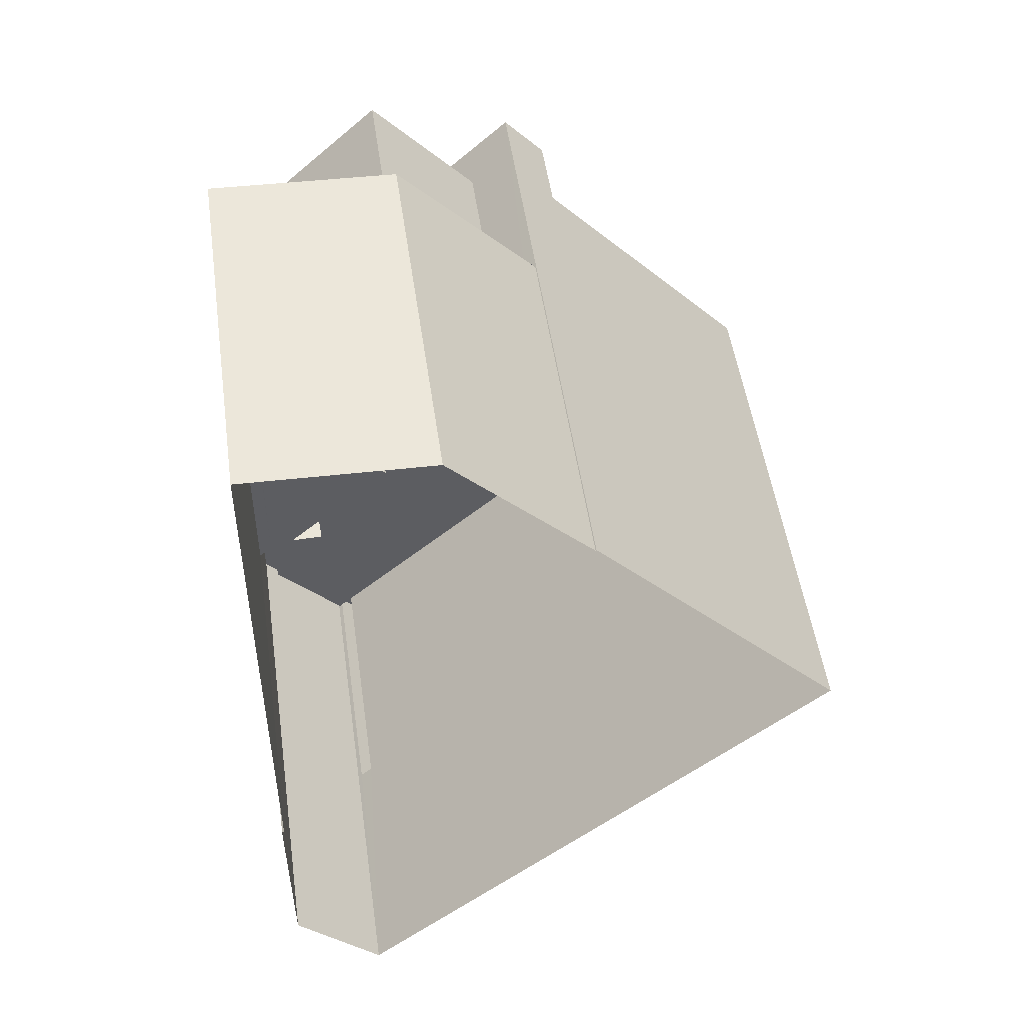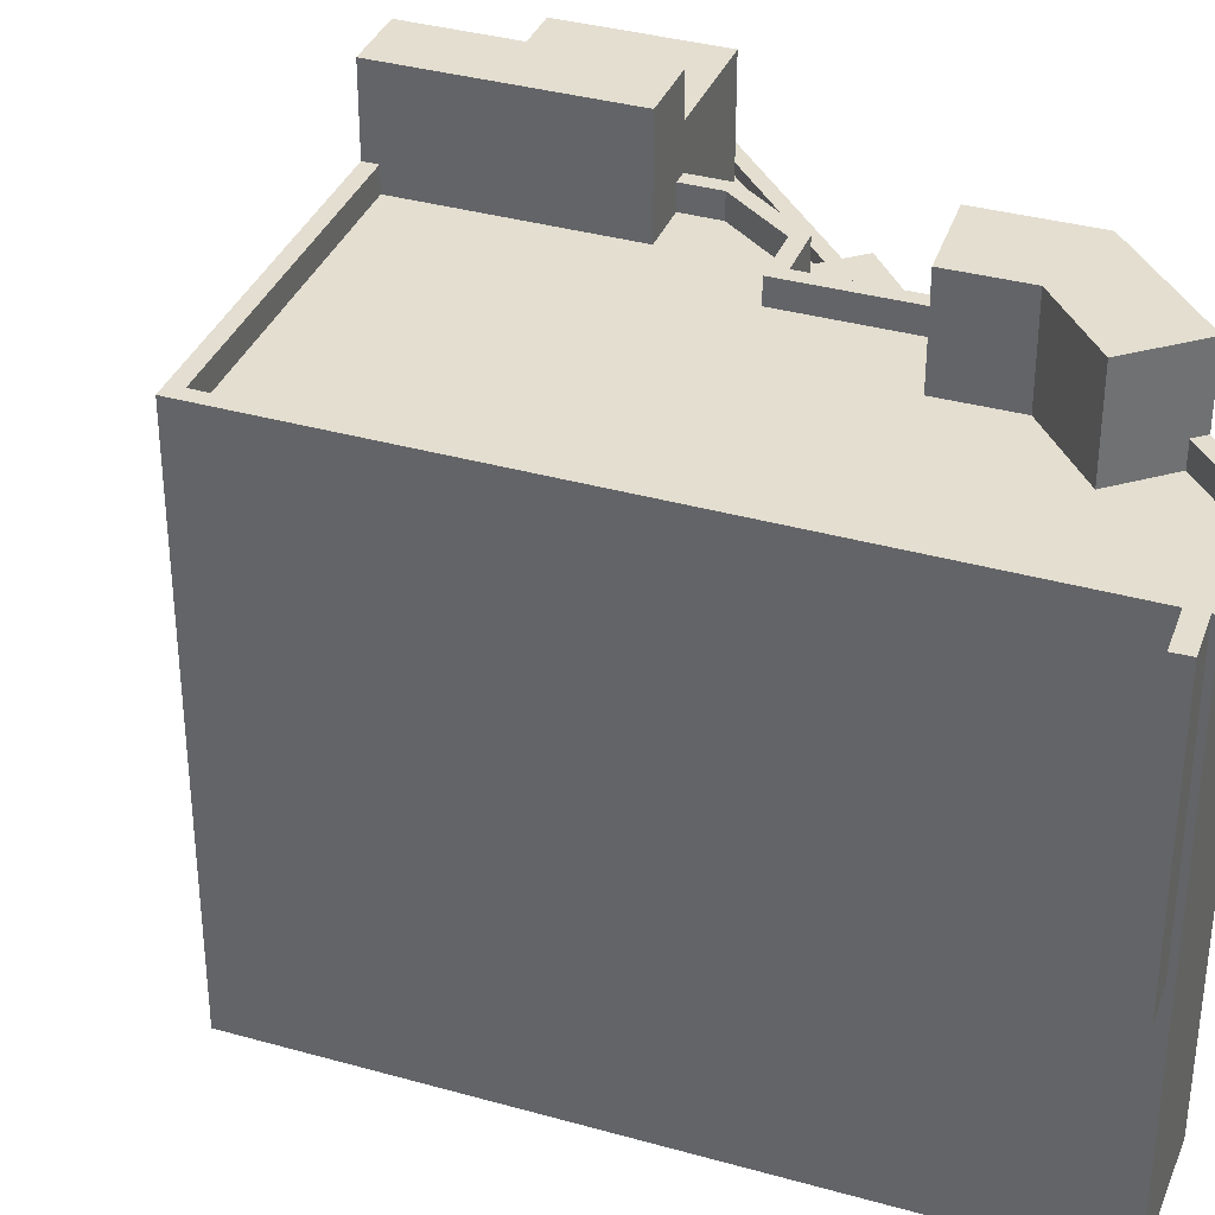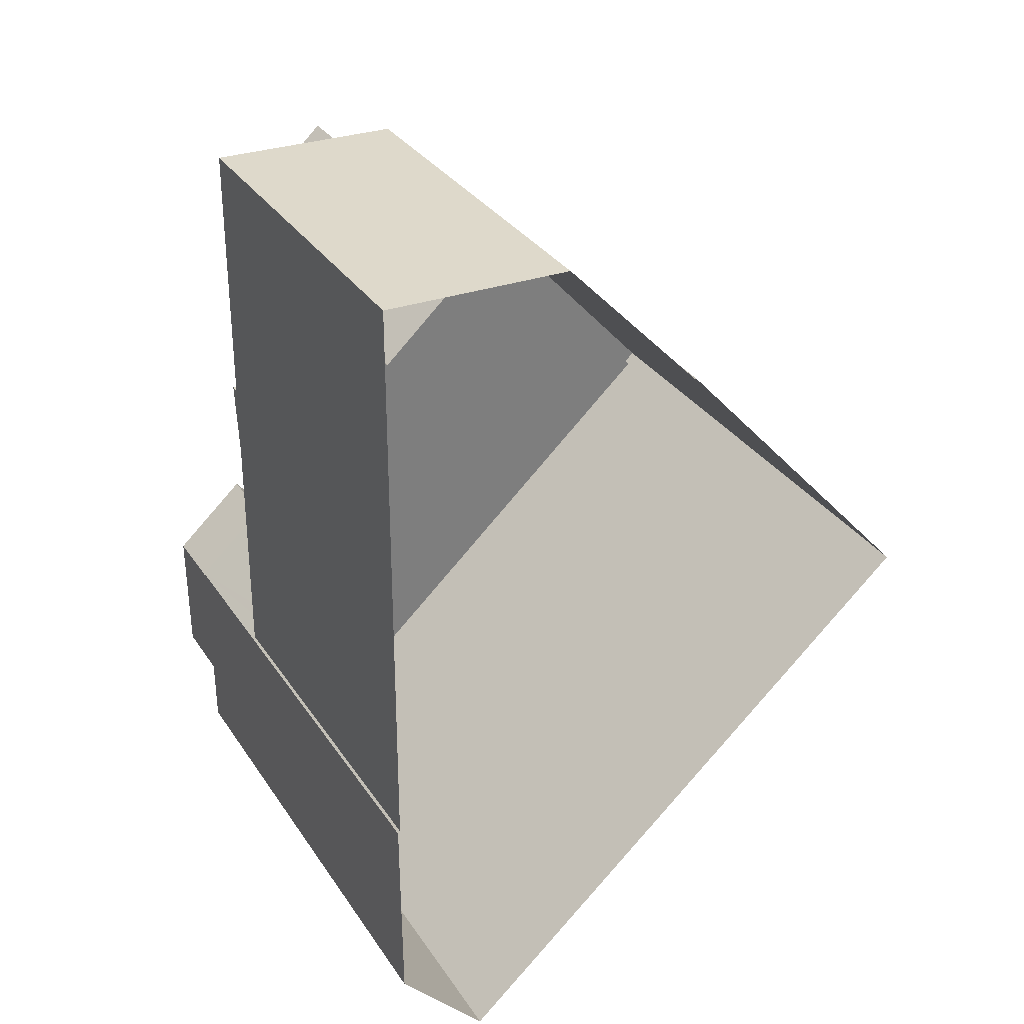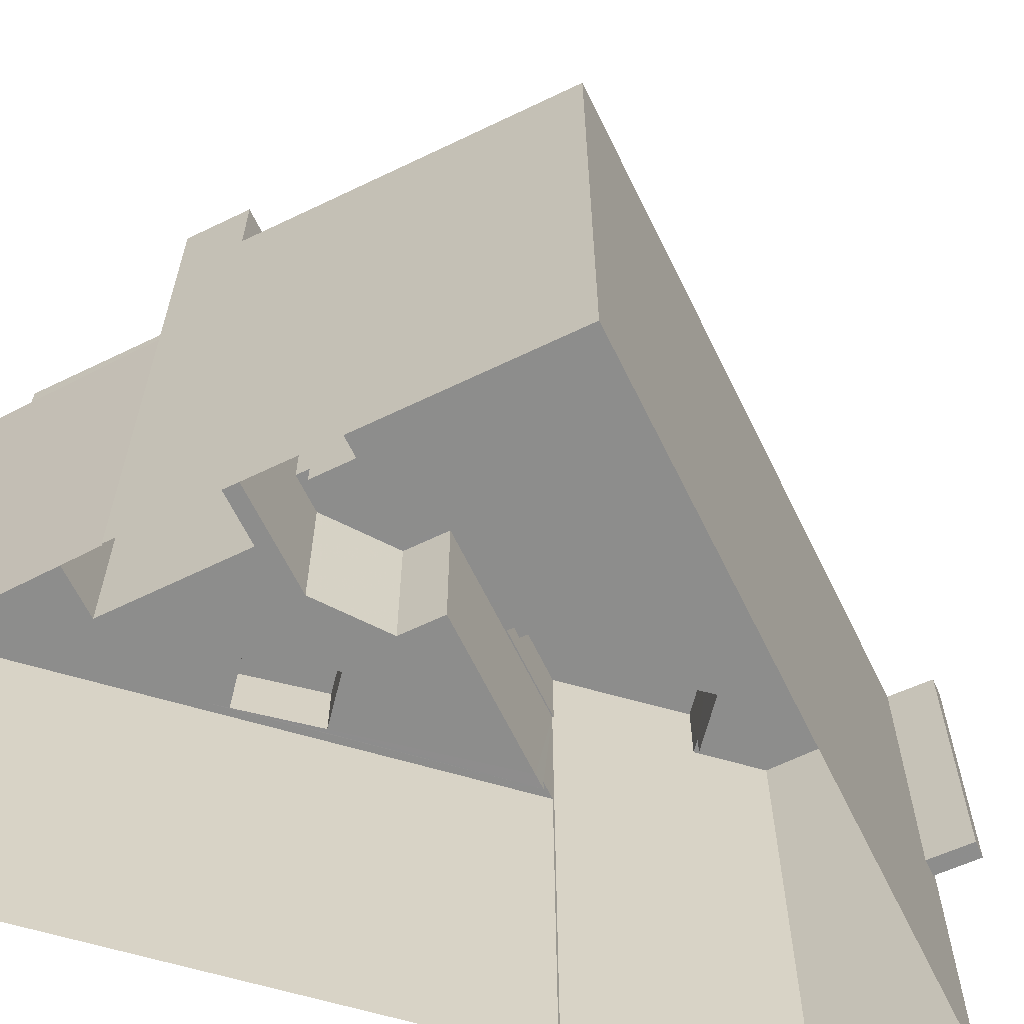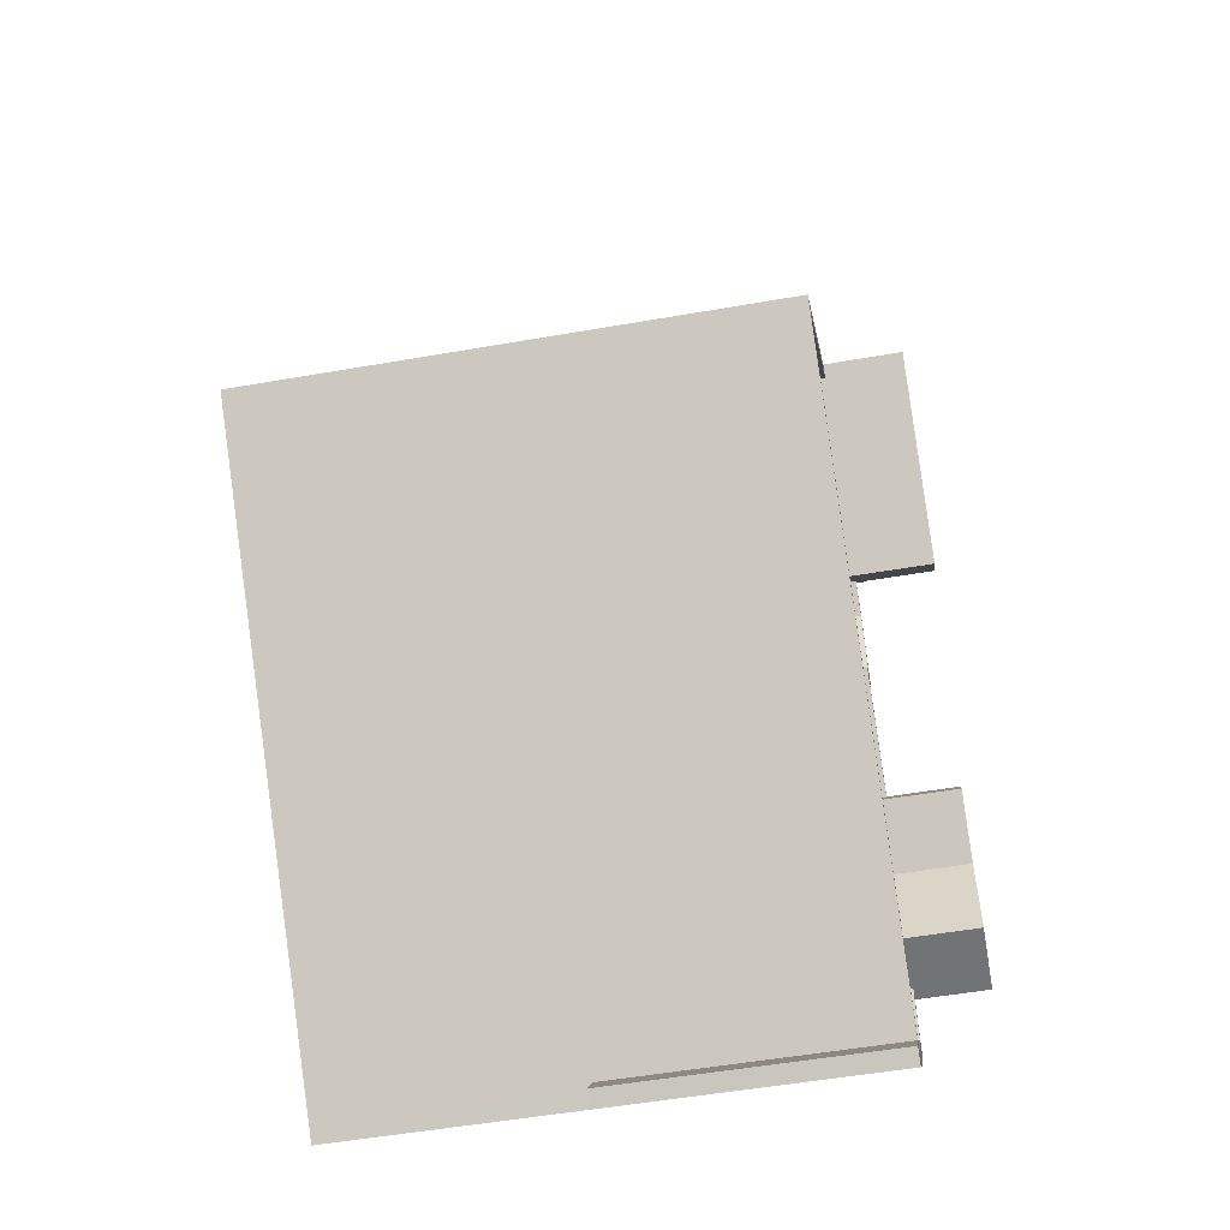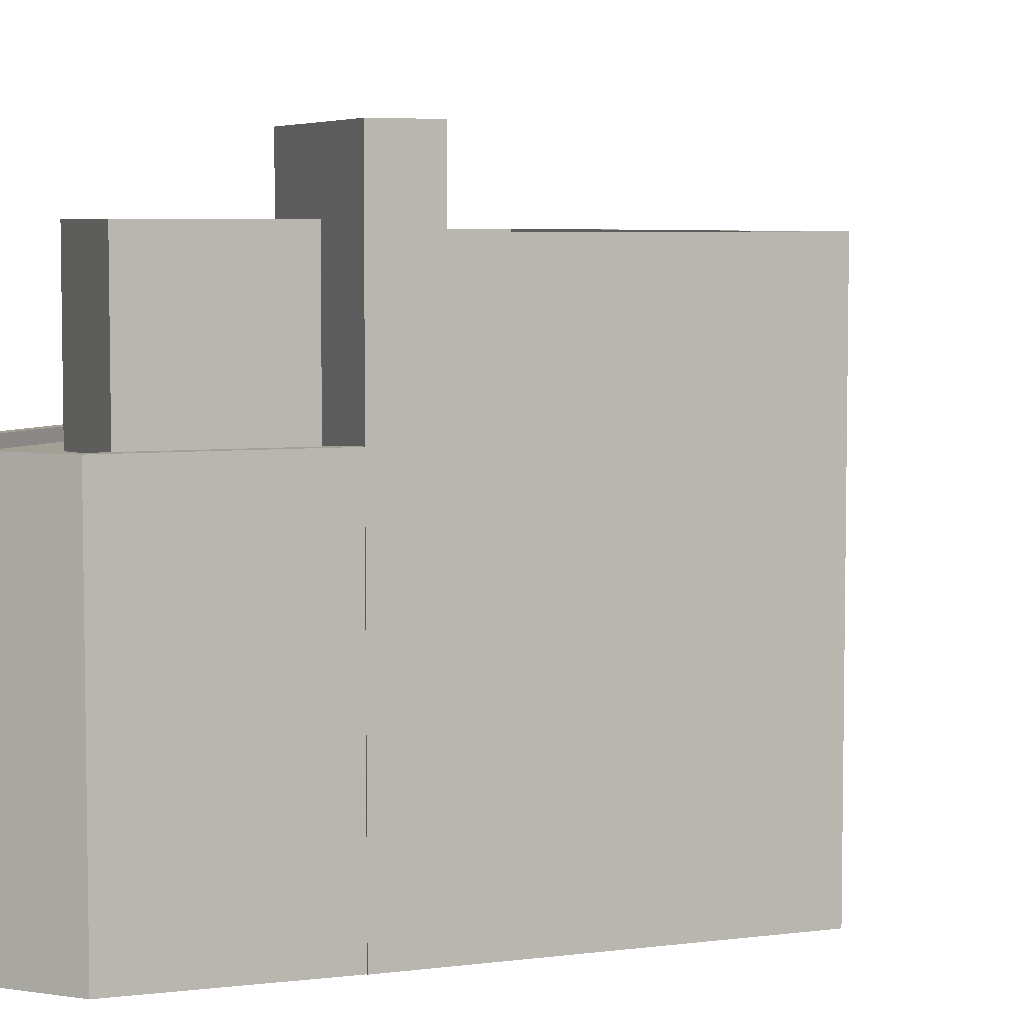
<metadata>
{"format":"obj","ext":"obj","renderer":"f3d","projection":"perspective","resolution":1024,"background":"white","views":[{"elev":50.8,"azim":171.9,"up":"+Y"},{"elev":35.8,"azim":-22.0,"up":"+Z"},{"elev":32.1,"azim":151.8,"up":"+Y"},{"elev":-64.5,"azim":-106.3,"up":"+Z"},{"elev":-53.7,"azim":-79.5,"up":"+Y"},{"elev":5.6,"azim":-153.8,"up":"+Z"}]}
</metadata>
<code>
v 1.257e+04 -1.536e+04 21.13
v 1.257e+04 -1.536e+04 21.13
v 1.257e+04 -1.536e+04 21.13
v 1.257e+04 -1.536e+04 21.13
v 1.256e+04 -1.536e+04 21.13
v 1.257e+04 -1.537e+04 21.13
v 1.257e+04 -1.537e+04 21.13
v 1.257e+04 -1.537e+04 21.13
v 1.257e+04 -1.537e+04 21.13
v 1.257e+04 -1.537e+04 26.51
v 1.257e+04 -1.537e+04 26.51
v 1.257e+04 -1.537e+04 26.51
v 1.257e+04 -1.537e+04 26.51
v 1.257e+04 -1.536e+04 29.03
v 1.257e+04 -1.536e+04 29.03
v 1.257e+04 -1.536e+04 29.03
v 1.257e+04 -1.536e+04 29.03
v 1.257e+04 -1.536e+04 29.03
v 1.257e+04 -1.536e+04 29.03
v 1.257e+04 -1.536e+04 29.03
v 1.257e+04 -1.537e+04 29.03
v 1.257e+04 -1.536e+04 29.03
v 1.257e+04 -1.536e+04 29.03
v 1.257e+04 -1.536e+04 29.03
v 1.257e+04 -1.536e+04 29.03
v 1.257e+04 -1.536e+04 29.03
v 1.257e+04 -1.536e+04 29.03
v 1.257e+04 -1.536e+04 29.03
v 1.257e+04 -1.536e+04 29.03
v 1.257e+04 -1.536e+04 29.03
v 1.257e+04 -1.537e+04 29.03
v 1.257e+04 -1.536e+04 29.03
v 1.257e+04 -1.536e+04 29.03
v 1.257e+04 -1.537e+04 29.28
v 1.257e+04 -1.537e+04 29.28
v 1.257e+04 -1.536e+04 29.28
v 1.257e+04 -1.536e+04 29.28
v 1.257e+04 -1.536e+04 29.28
v 1.257e+04 -1.536e+04 29.28
v 1.257e+04 -1.536e+04 29.28
v 1.257e+04 -1.536e+04 29.28
v 1.257e+04 -1.536e+04 30.36
v 1.257e+04 -1.536e+04 30.36
v 1.257e+04 -1.536e+04 30.36
v 1.257e+04 -1.536e+04 30.36
v 1.257e+04 -1.536e+04 32.71
v 1.257e+04 -1.536e+04 32.71
v 1.257e+04 -1.536e+04 32.71
v 1.257e+04 -1.536e+04 32.71
v 1.257e+04 -1.536e+04 32.01
v 1.257e+04 -1.536e+04 32.01
v 1.257e+04 -1.536e+04 32.01
v 1.257e+04 -1.536e+04 32.01
v 1.257e+04 -1.536e+04 32.01
v 1.257e+04 -1.537e+04 32.01
v 1.257e+04 -1.537e+04 32.01
v 1.257e+04 -1.537e+04 32.01
v 1.257e+04 -1.537e+04 32.01
v 1.257e+04 -1.537e+04 32.01
v 1.257e+04 -1.536e+04 32.01
v 1.256e+04 -1.536e+04 32.01
v 1.257e+04 -1.537e+04 32.01
v 1.257e+04 -1.537e+04 32.01
v 1.257e+04 -1.536e+04 32.51
v 1.257e+04 -1.536e+04 32.51
v 1.257e+04 -1.536e+04 32.51
v 1.257e+04 -1.536e+04 32.51
v 1.257e+04 -1.536e+04 32.51
v 1.257e+04 -1.537e+04 32.51
v 1.257e+04 -1.537e+04 32.51
v 1.257e+04 -1.537e+04 32.51
v 1.257e+04 -1.536e+04 32.51
v 1.257e+04 -1.536e+04 32.51
v 1.257e+04 -1.537e+04 32.51
v 1.257e+04 -1.536e+04 32.51
v 1.257e+04 -1.537e+04 32.51
v 1.257e+04 -1.537e+04 32.51
v 1.257e+04 -1.537e+04 32.51
v 1.257e+04 -1.537e+04 32.51
v 1.257e+04 -1.537e+04 32.51
v 1.257e+04 -1.537e+04 32.51
v 1.256e+04 -1.536e+04 32.51
v 1.257e+04 -1.536e+04 32.51
v 1.257e+04 -1.536e+04 32.51
v 1.257e+04 -1.537e+04 32.51
v 1.257e+04 -1.537e+04 32.51
v 1.257e+04 -1.537e+04 32.51
v 1.256e+04 -1.536e+04 32.51
v 1.257e+04 -1.537e+04 32.51
v 1.257e+04 -1.537e+04 34.03
v 1.257e+04 -1.537e+04 34.03
v 1.257e+04 -1.537e+04 34.03
v 1.257e+04 -1.537e+04 34.03
v 1.257e+04 -1.537e+04 34.03
v 1.257e+04 -1.537e+04 34.03
v 1.257e+04 -1.536e+04 34.22
v 1.257e+04 -1.536e+04 34.22
v 1.257e+04 -1.536e+04 34.22
v 1.257e+04 -1.536e+04 34.22
f 1 2 3
f 4 1 5
f 6 7 8
f 1 3 6
f 5 6 9
f 9 6 8
f 1 6 5
f 10 11 12
f 13 10 12
f 14 15 16
f 17 18 19
f 15 20 16
f 21 22 23
f 14 24 15
f 17 25 18
f 26 17 19
f 27 28 24
f 29 22 21
f 27 22 30
f 24 28 15
f 28 17 26
f 30 22 29
f 27 30 17
f 27 17 28
f 18 25 31
f 31 29 21
f 31 25 29
f 32 33 20
f 19 32 26
f 33 16 20
f 26 32 20
f 34 35 36
f 35 37 36
f 38 39 40
f 40 39 41
f 36 37 41
f 39 36 41
f 42 43 44
f 45 42 44
f 46 47 48
f 49 46 48
f 50 51 52
f 53 50 52
f 52 54 53
f 55 54 56
f 57 58 59
f 60 61 52
f 62 56 58
f 58 63 59
f 56 61 63
f 52 61 54
f 54 61 56
f 56 63 58
f 64 65 66
f 66 67 68
f 69 70 71
f 64 72 65
f 67 73 68
f 69 73 70
f 70 73 74
f 74 73 75
f 75 73 67
f 65 67 66
f 76 77 78
f 79 80 77
f 81 76 78
f 82 83 84
f 85 86 87
f 79 86 80
f 82 84 88
f 79 82 89
f 89 82 88
f 86 89 87
f 79 77 76
f 89 86 79
f 90 91 92
f 90 92 93
f 92 94 93
f 92 95 94
f 96 97 98
f 99 96 98
f 33 39 16
f 39 38 16
f 38 14 16
f 39 33 32
f 36 39 32
f 32 19 36
f 34 36 18
f 34 18 31
f 36 19 18
f 40 41 2
f 1 40 2
f 41 3 2
f 41 37 3
f 35 6 3
f 37 35 3
f 29 44 30
f 29 45 44
f 17 44 43
f 17 30 44
f 43 42 25
f 17 43 25
f 25 42 45
f 29 25 45
f 26 48 47
f 28 26 47
f 46 28 47
f 46 15 28
f 20 15 46
f 49 20 46
f 26 20 49
f 48 26 49
f 35 7 6
f 7 35 69
f 21 23 73
f 21 73 69
f 31 21 34
f 34 69 35
f 21 69 34
f 93 94 78
f 93 78 71
f 69 71 7
f 78 77 8
f 7 78 8
f 71 78 7
f 8 80 9
f 8 77 80
f 80 10 9
f 9 13 5
f 13 88 5
f 89 88 13
f 80 86 10
f 10 13 9
f 96 99 84
f 99 4 84
f 84 5 88
f 84 4 5
f 64 66 27
f 24 64 27
f 27 68 22
f 27 66 68
f 22 73 23
f 22 68 73
f 60 82 61
f 60 83 82
f 72 50 65
f 72 51 50
f 67 50 53
f 67 65 50
f 75 53 54
f 75 67 53
f 74 75 54
f 55 74 54
f 57 59 76
f 81 57 76
f 79 59 63
f 79 76 59
f 61 79 63
f 61 82 79
f 56 92 91
f 56 62 92
f 55 56 74
f 70 74 90
f 90 74 91
f 74 56 91
f 71 70 90
f 93 71 90
f 81 95 58
f 58 57 81
f 94 95 81
f 78 94 81
f 95 62 58
f 95 92 62
f 13 12 87
f 89 13 87
f 10 85 11
f 10 86 85
f 11 87 12
f 11 85 87
f 40 4 99
f 99 98 64
f 40 1 4
f 64 24 38
f 24 14 38
f 38 40 99
f 64 38 99
f 72 97 52
f 52 51 72
f 98 97 72
f 64 98 72
f 96 84 83
f 96 83 97
f 83 52 97
f 83 60 52

</code>
